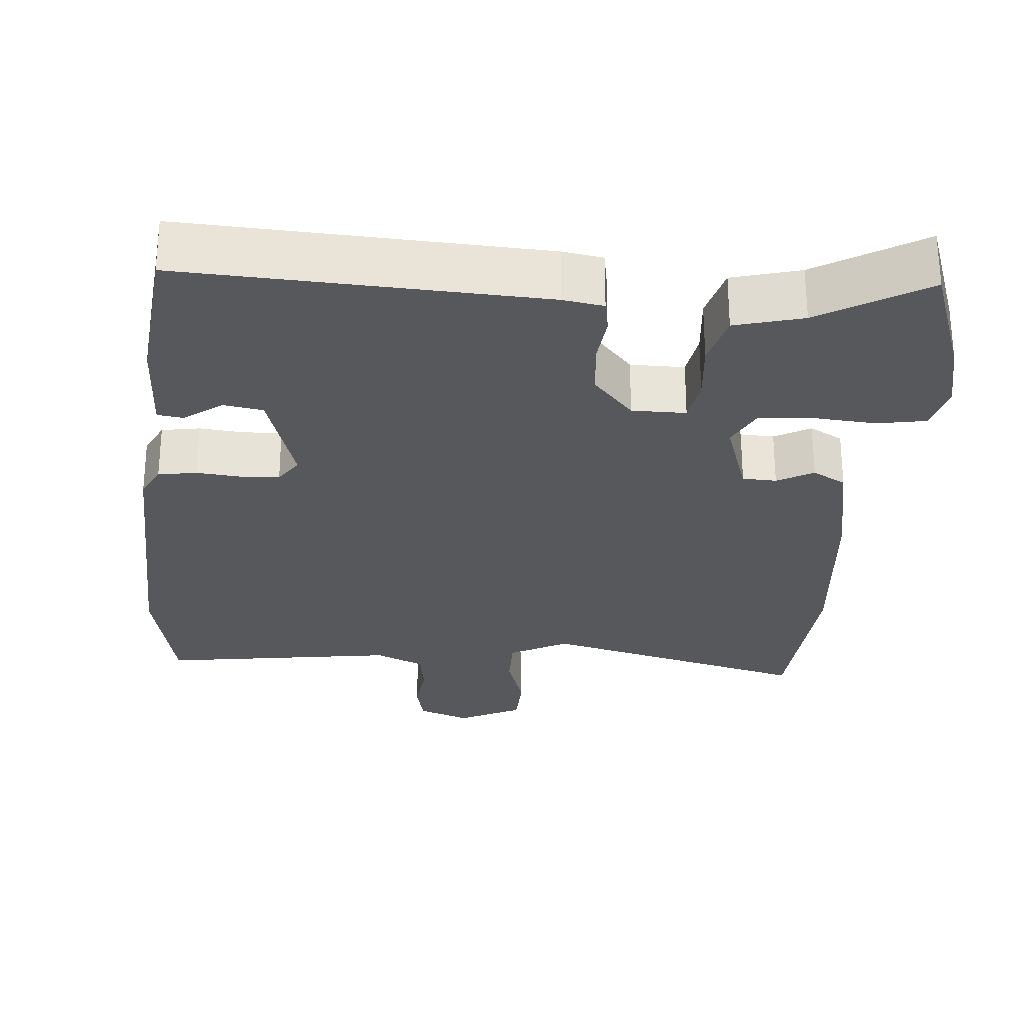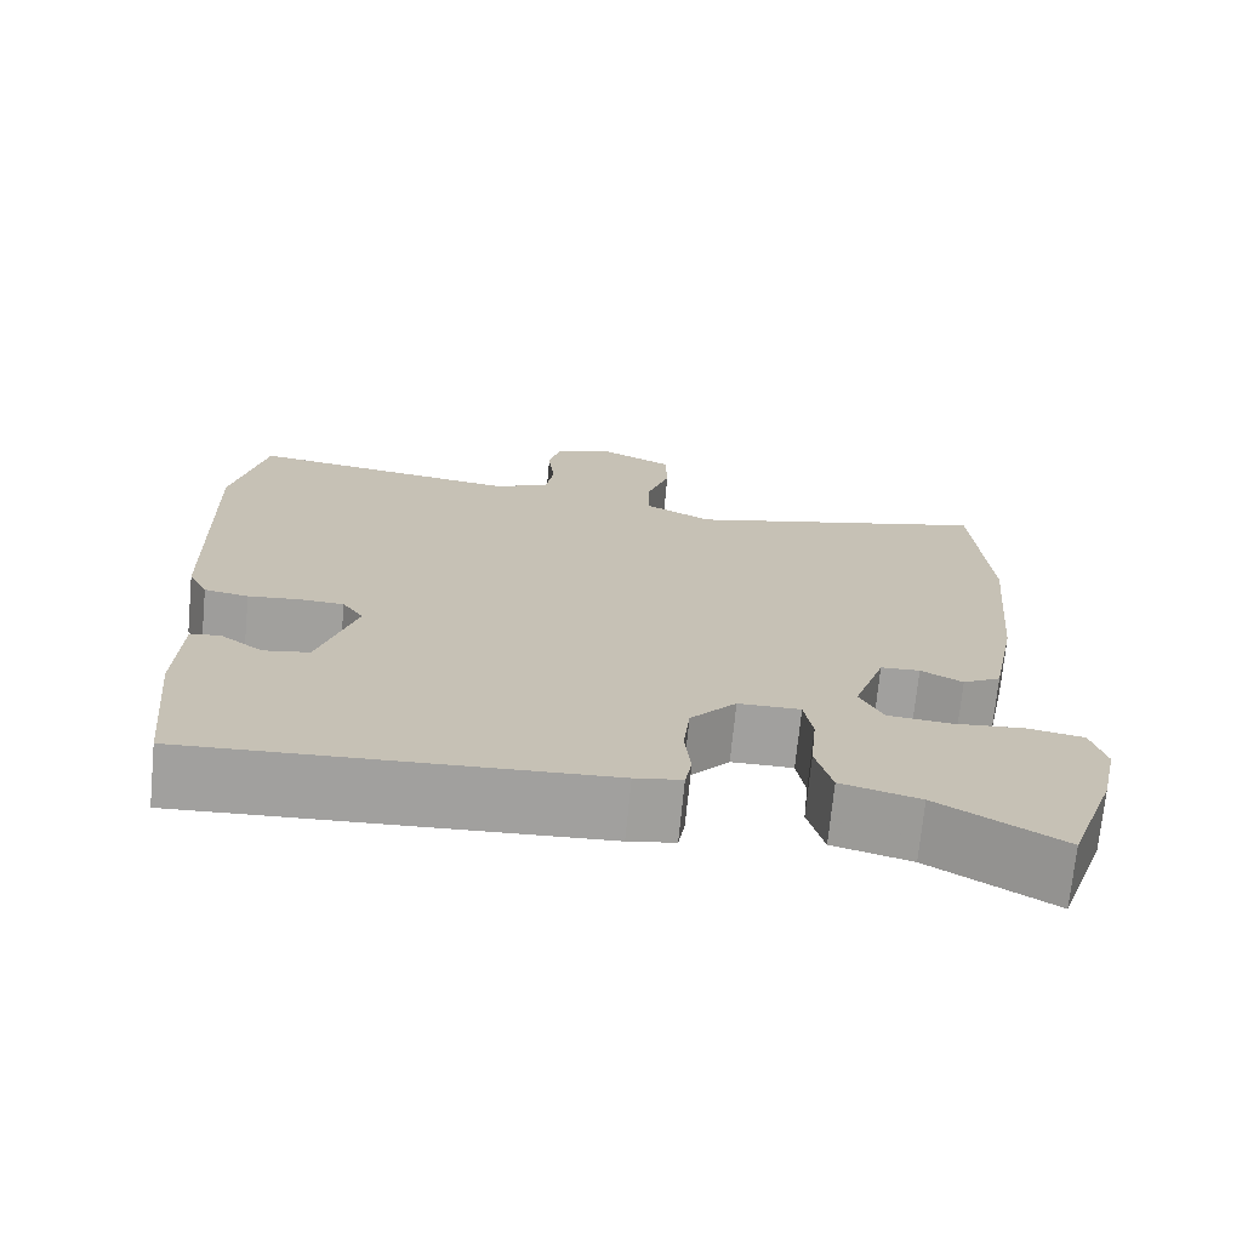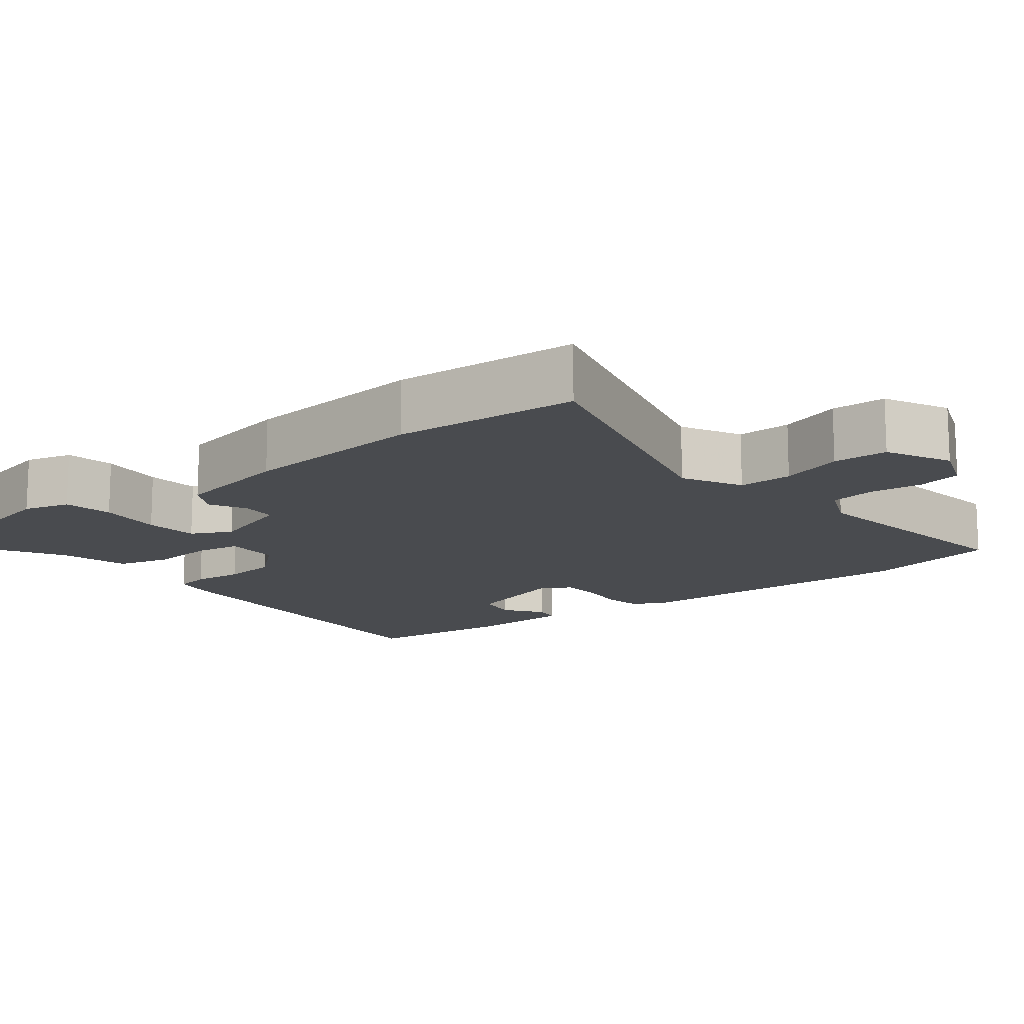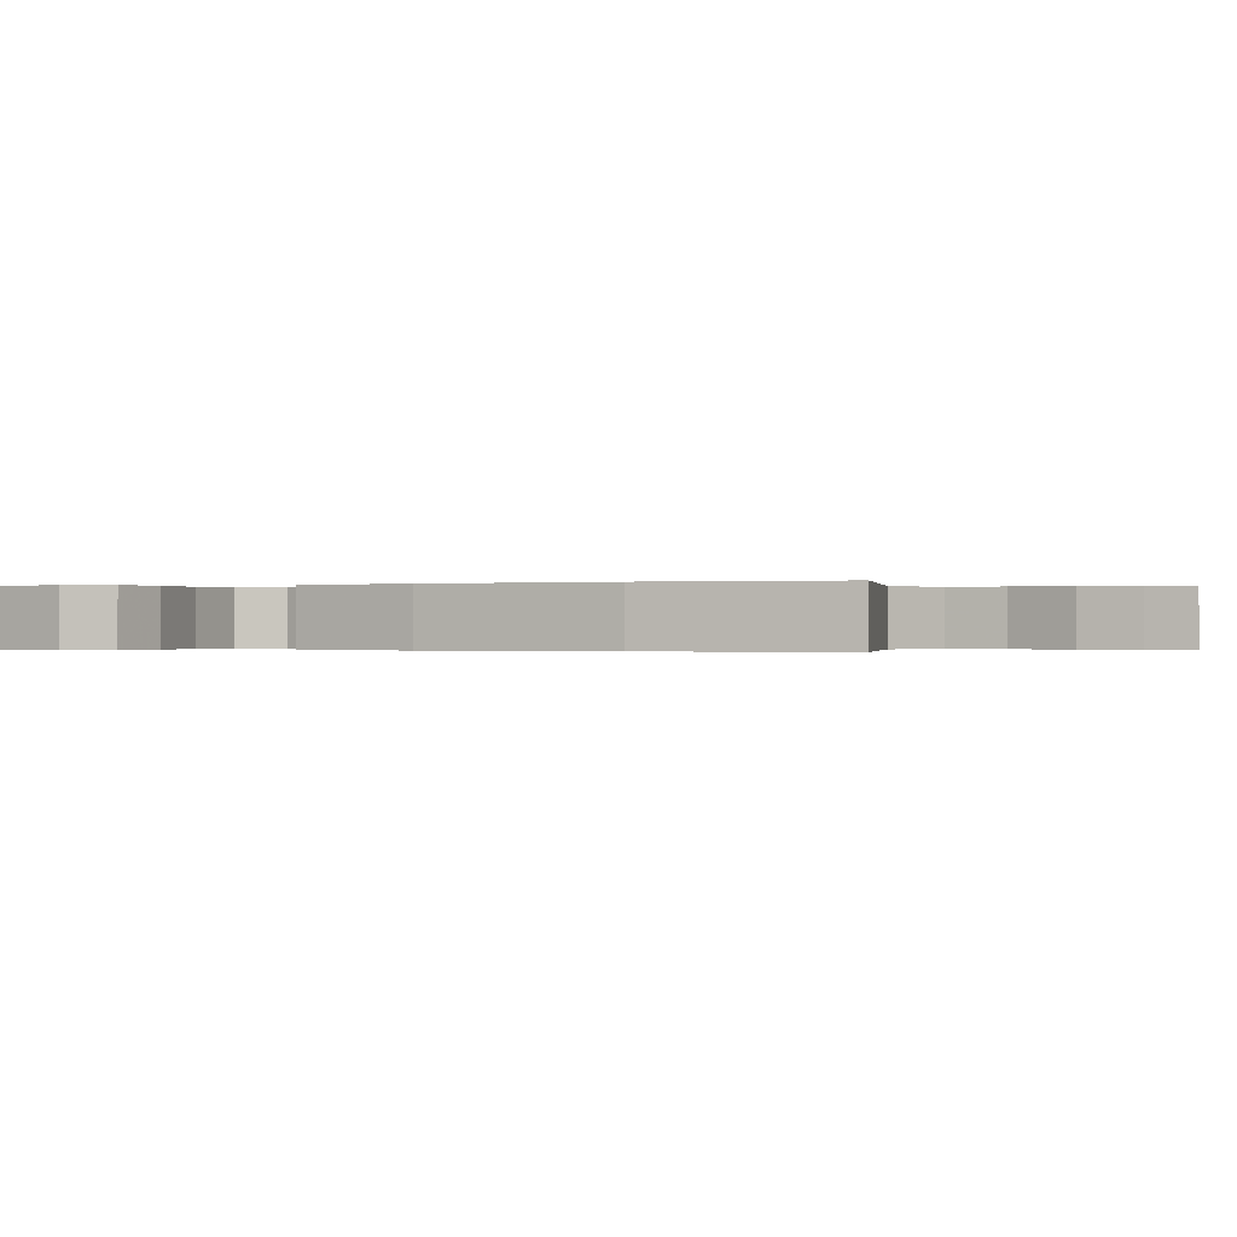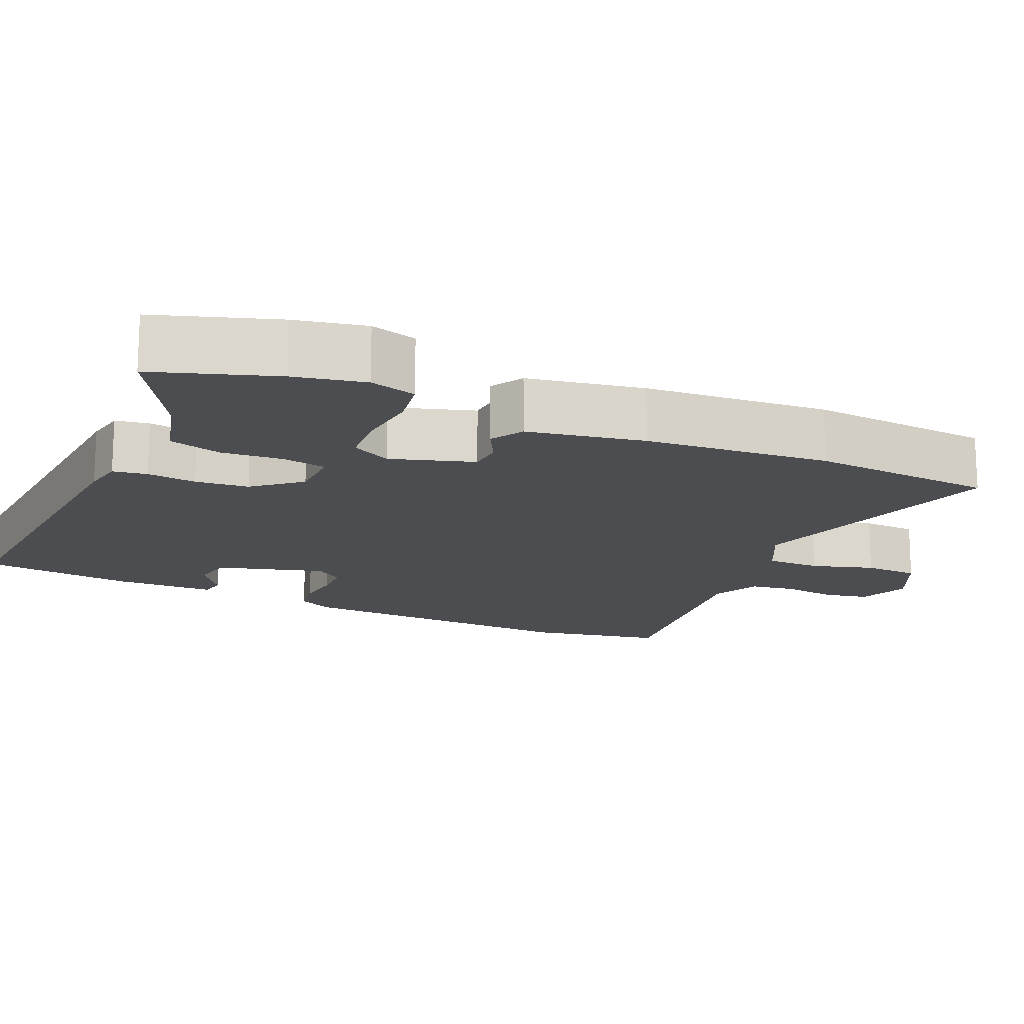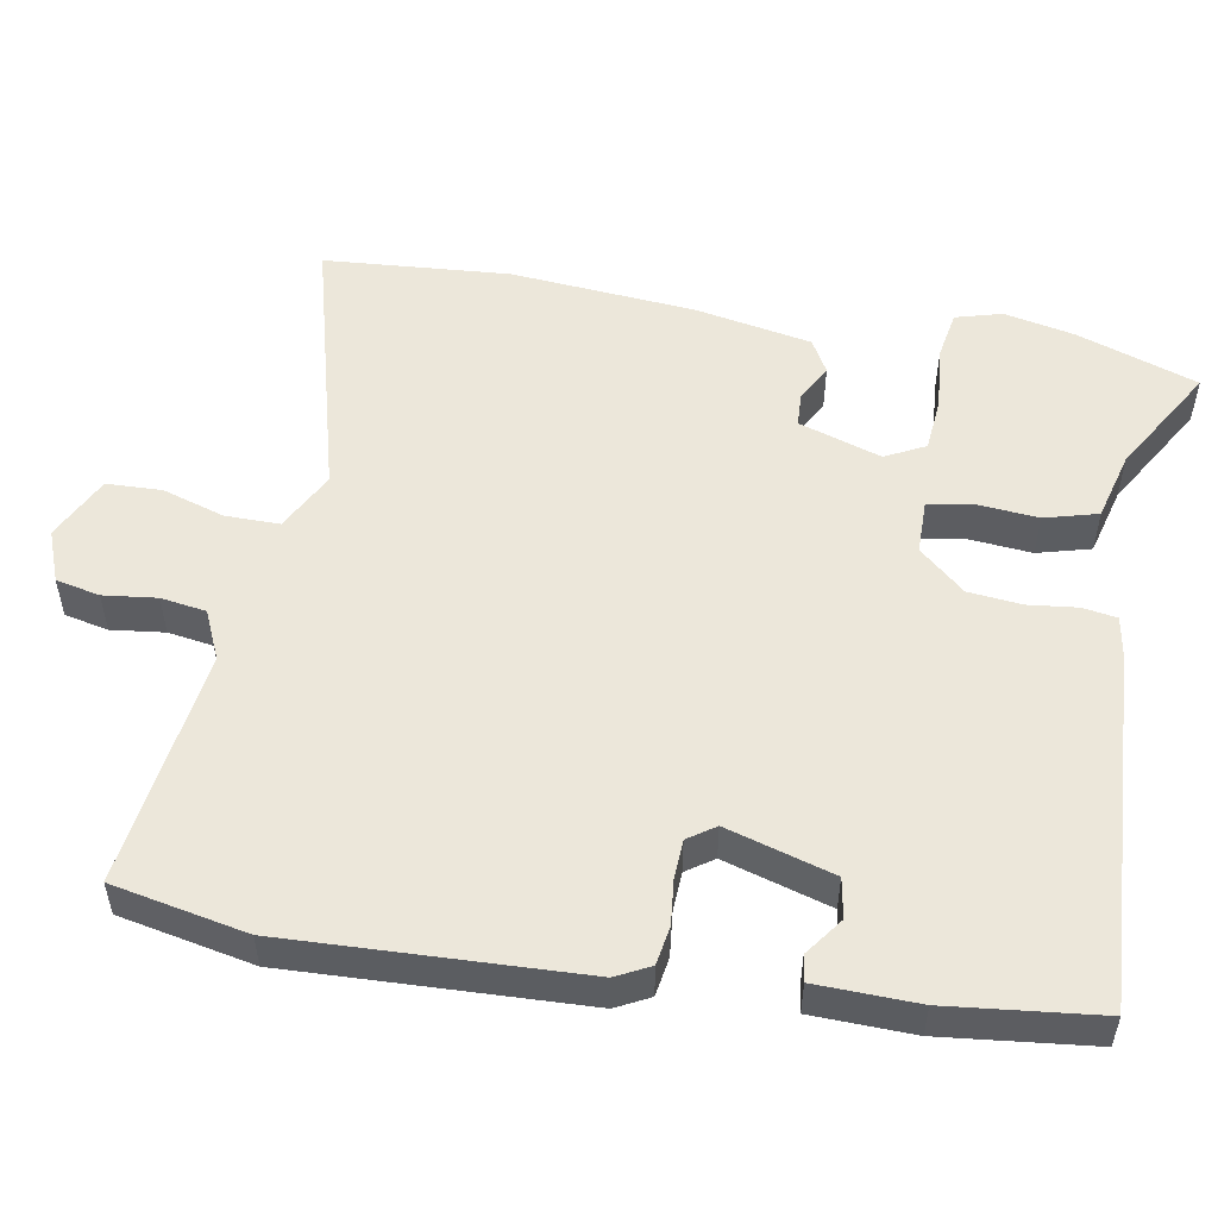
<metadata>
{"format":"obj","ext":"obj","renderer":"f3d","projection":"perspective","resolution":1024,"background":"white","views":[{"elev":-27.8,"azim":175.2,"up":"+Y"},{"elev":-71.8,"azim":174.4,"up":"+Z"},{"elev":-14.2,"azim":-52.0,"up":"+Y"},{"elev":-0.2,"azim":-67.2,"up":"+Y"},{"elev":-16.1,"azim":-115.0,"up":"+Y"},{"elev":53.1,"azim":99.6,"up":"+Y"}]}
</metadata>
<code>
v 0.46 0.07 -0.534
v -0.023 0.07 -0.51
v -0.078 0.07 -0.501
v -0.086 0.07 -0.455
v -0.079 0.07 -0.388
v -0.087 0.07 -0.316
v -0.141 0.07 -0.255
v -0.214 0.07 -0.255
v -0.224 0.07 -0.315
v -0.216 0.07 -0.398
v -0.235 0.07 -0.47
v -0.327 0.07 -0.495
v -0.471 0.07 -0.581
v -0.528 0.07 -0.419
v -0.549 0.07 -0.324
v -0.532 0.07 -0.261
v -0.466 0.07 -0.249
v -0.38 0.07 -0.256
v -0.308 0.07 -0.249
v -0.281 0.07 -0.195
v -0.318 0.07 -0.084
v -0.364 0.07 -0.082
v -0.413 0.07 -0.109
v -0.458 0.07 -0.084
v -0.489 0.07 0.073
v -0.512 0.07 0.322
v -0.495 0.07 0.572
v -0.13 0.07 0.478
v -0.051 0.07 0.52
v -0.052 0.07 0.593
v -0.079 0.07 0.677
v -0.077 0.07 0.751
v 0.009 0.07 0.794
v 0.079 0.07 0.768
v 0.092 0.07 0.709
v 0.084 0.07 0.637
v 0.094 0.07 0.576
v 0.16 0.07 0.547
v 0.48 0.07 0.594
v 0.518 0.07 0.413
v 0.505 0.07 0.017
v 0.482 0.07 -0.029
v 0.43 0.07 -0.038
v 0.369 0.07 -0.032
v 0.317 0.07 -0.035
v 0.292 0.07 -0.072
v 0.336 0.07 -0.216
v 0.39 0.07 -0.225
v 0.441 0.07 -0.187
v 0.476 0.07 -0.192
v 0.481 0.07 -0.329
v 0.46 0 -0.534
v -0.023 0 -0.51
v -0.078 0 -0.501
v -0.086 0 -0.455
v -0.079 0 -0.388
v -0.087 0 -0.316
v -0.141 0 -0.255
v -0.214 0 -0.255
v -0.224 0 -0.315
v -0.216 0 -0.398
v -0.235 0 -0.47
v -0.327 0 -0.495
v -0.471 0 -0.581
v -0.528 0 -0.419
v -0.549 0 -0.324
v -0.532 0 -0.261
v -0.466 0 -0.249
v -0.38 0 -0.256
v -0.308 0 -0.249
v -0.281 0 -0.195
v -0.318 0 -0.084
v -0.364 0 -0.082
v -0.413 0 -0.109
v -0.458 0 -0.084
v -0.489 0 0.073
v -0.512 0 0.322
v -0.495 0 0.572
v -0.13 0 0.478
v -0.051 0 0.52
v -0.052 0 0.593
v -0.079 0 0.677
v -0.077 0 0.751
v 0.009 0 0.794
v 0.079 0 0.768
v 0.092 0 0.709
v 0.084 0 0.637
v 0.094 0 0.576
v 0.16 0 0.547
v 0.48 0 0.594
v 0.518 0 0.413
v 0.505 0 0.017
v 0.482 0 -0.029
v 0.43 0 -0.038
v 0.369 0 -0.032
v 0.317 0 -0.035
v 0.292 0 -0.072
v 0.336 0 -0.216
v 0.39 0 -0.225
v 0.441 0 -0.187
v 0.476 0 -0.192
v 0.481 0 -0.329
f 48 49 50 51
f 47 48 51 1
f 41 42 43 44
f 41 44 45
f 38 39 40 41
f 37 38 41 45
f 33 34 35 36
f 33 36 37
f 30 31 32 33
f 29 30 33 37
f 28 29 37 45
f 22 23 24 25
f 21 22 25 26
f 15 16 17 18
f 15 18 19
f 12 13 14 15
f 12 15 19
f 9 10 11 12
f 8 9 12 19
f 7 8 19 20
f 2 3 4 5
f 47 1 2 5
f 46 47 5 6
f 21 26 27 28
f 7 20 21 28
f 28 45 46
f 6 7 28 46
f 102 101 100 99
f 52 102 99 98
f 95 94 93 92
f 96 95 92
f 92 91 90 89
f 96 92 89 88
f 87 86 85 84
f 88 87 84
f 84 83 82 81
f 88 84 81 80
f 96 88 80 79
f 76 75 74 73
f 77 76 73 72
f 69 68 67 66
f 70 69 66
f 66 65 64 63
f 70 66 63
f 63 62 61 60
f 70 63 60 59
f 71 70 59 58
f 56 55 54 53
f 56 53 52 98
f 57 56 98 97
f 79 78 77 72
f 79 72 71 58
f 97 96 79
f 97 79 58 57
f 1 52 53 2
f 2 53 54 3
f 3 54 55 4
f 4 55 56 5
f 5 56 57 6
f 6 57 58 7
f 7 58 59 8
f 8 59 60 9
f 9 60 61 10
f 10 61 62 11
f 11 62 63 12
f 12 63 64 13
f 13 64 65 14
f 14 65 66 15
f 15 66 67 16
f 16 67 68 17
f 17 68 69 18
f 18 69 70 19
f 19 70 71 20
f 20 71 72 21
f 21 72 73 22
f 22 73 74 23
f 23 74 75 24
f 24 75 76 25
f 25 76 77 26
f 26 77 78 27
f 27 78 79 28
f 28 79 80 29
f 29 80 81 30
f 30 81 82 31
f 31 82 83 32
f 32 83 84 33
f 33 84 85 34
f 34 85 86 35
f 35 86 87 36
f 36 87 88 37
f 37 88 89 38
f 38 89 90 39
f 39 90 91 40
f 40 91 92 41
f 41 92 93 42
f 42 93 94 43
f 43 94 95 44
f 44 95 96 45
f 45 96 97 46
f 46 97 98 47
f 47 98 99 48
f 48 99 100 49
f 49 100 101 50
f 50 101 102 51
f 51 102 52 1

</code>
